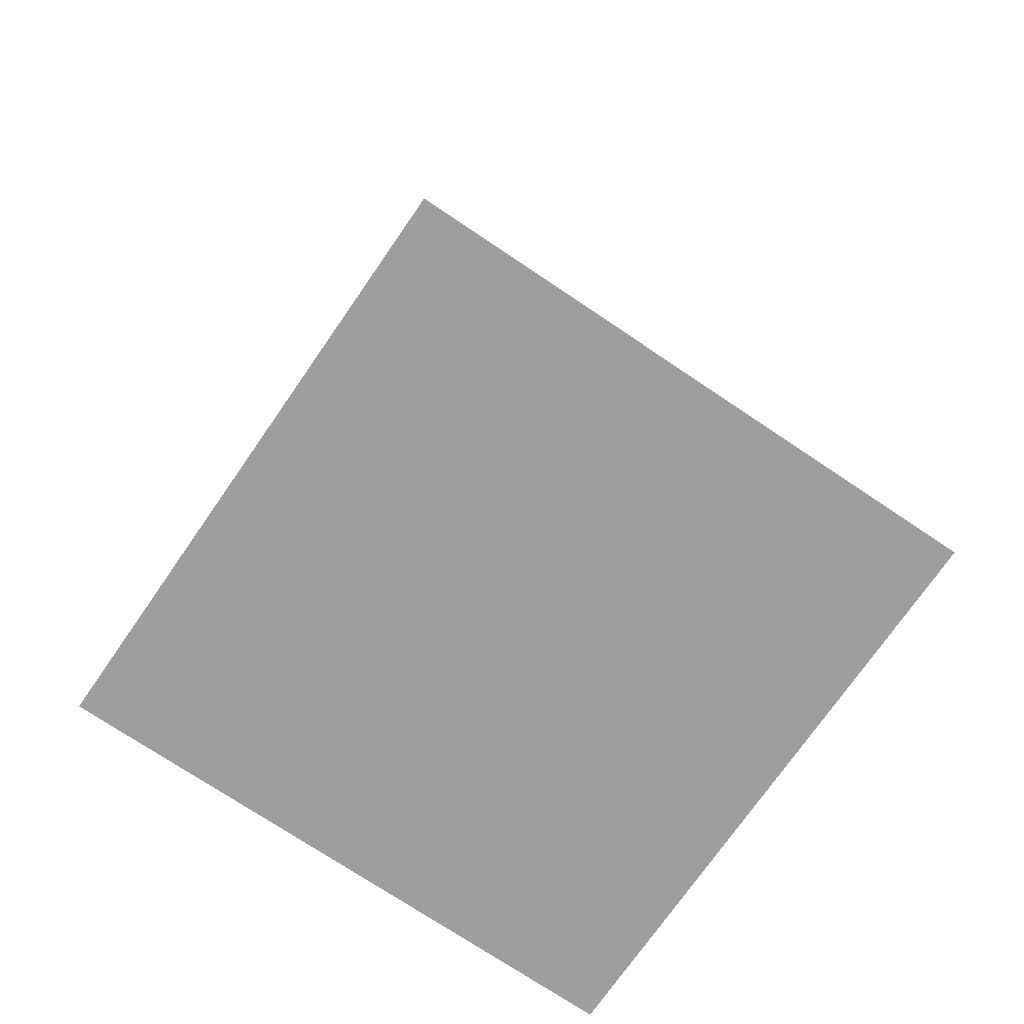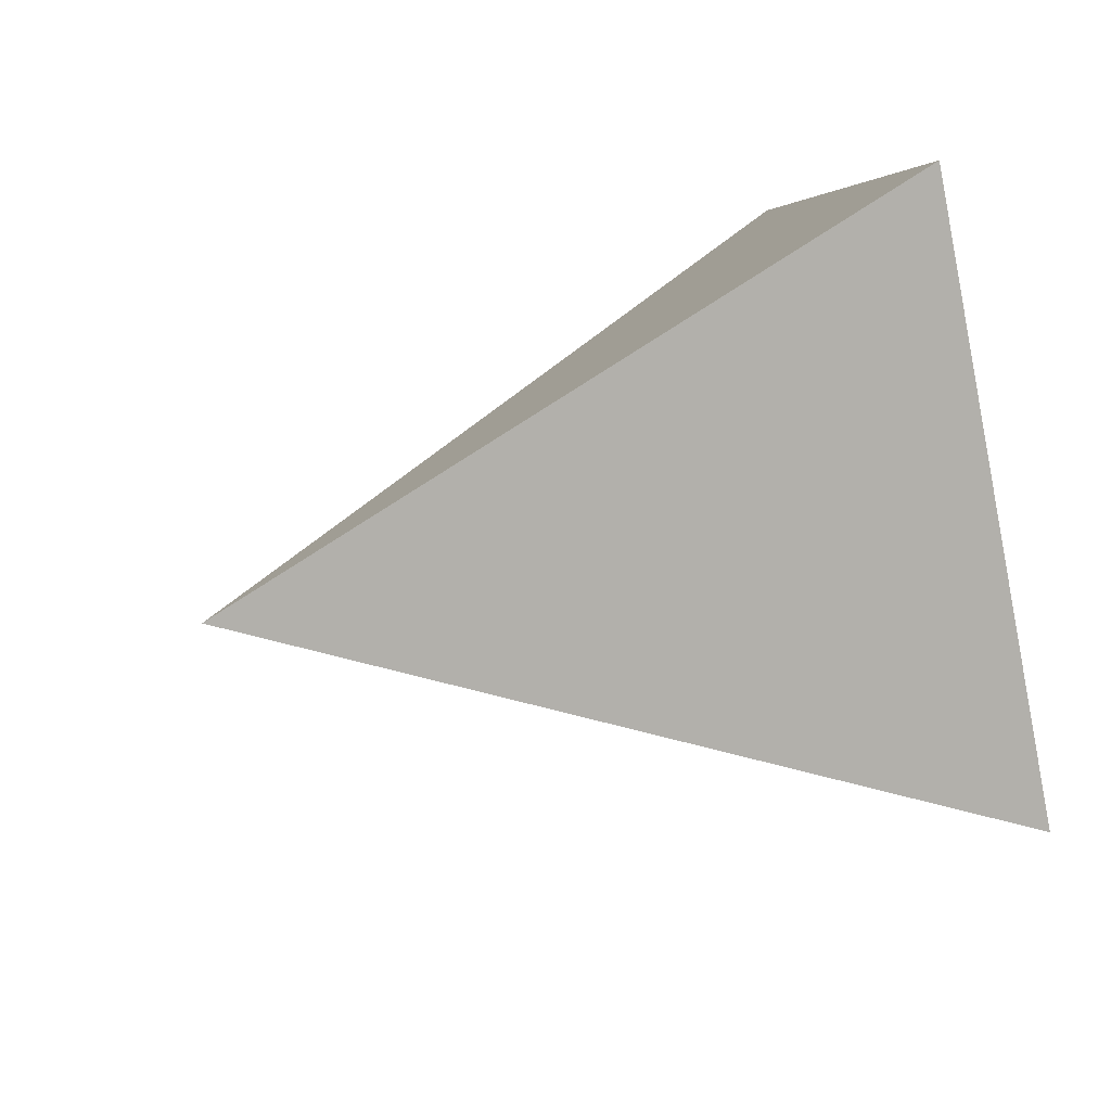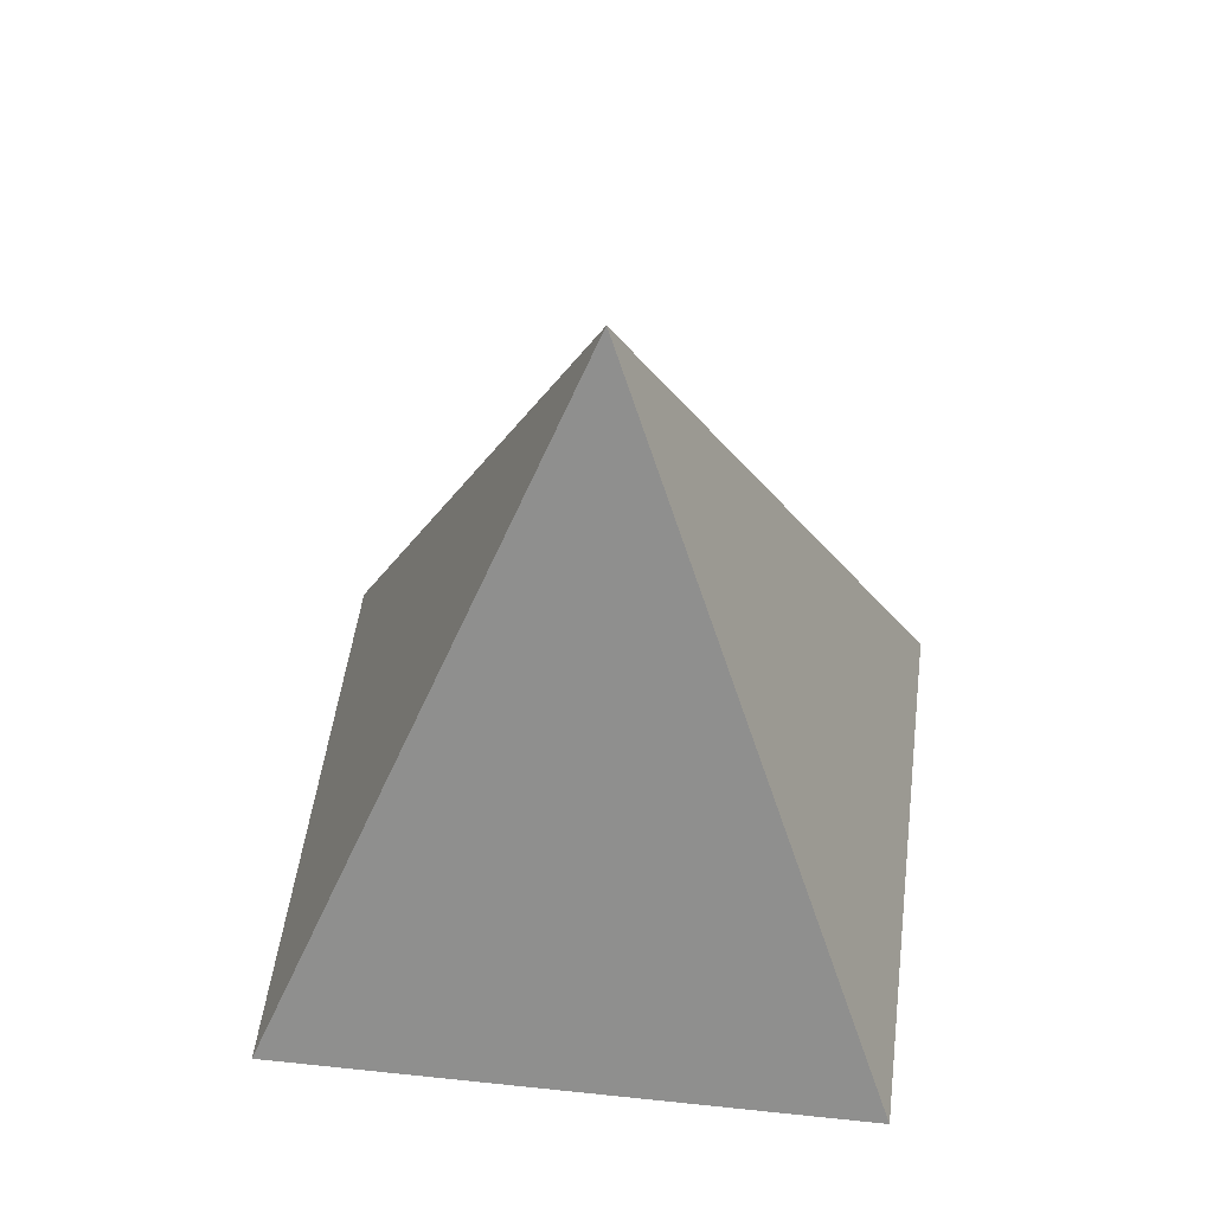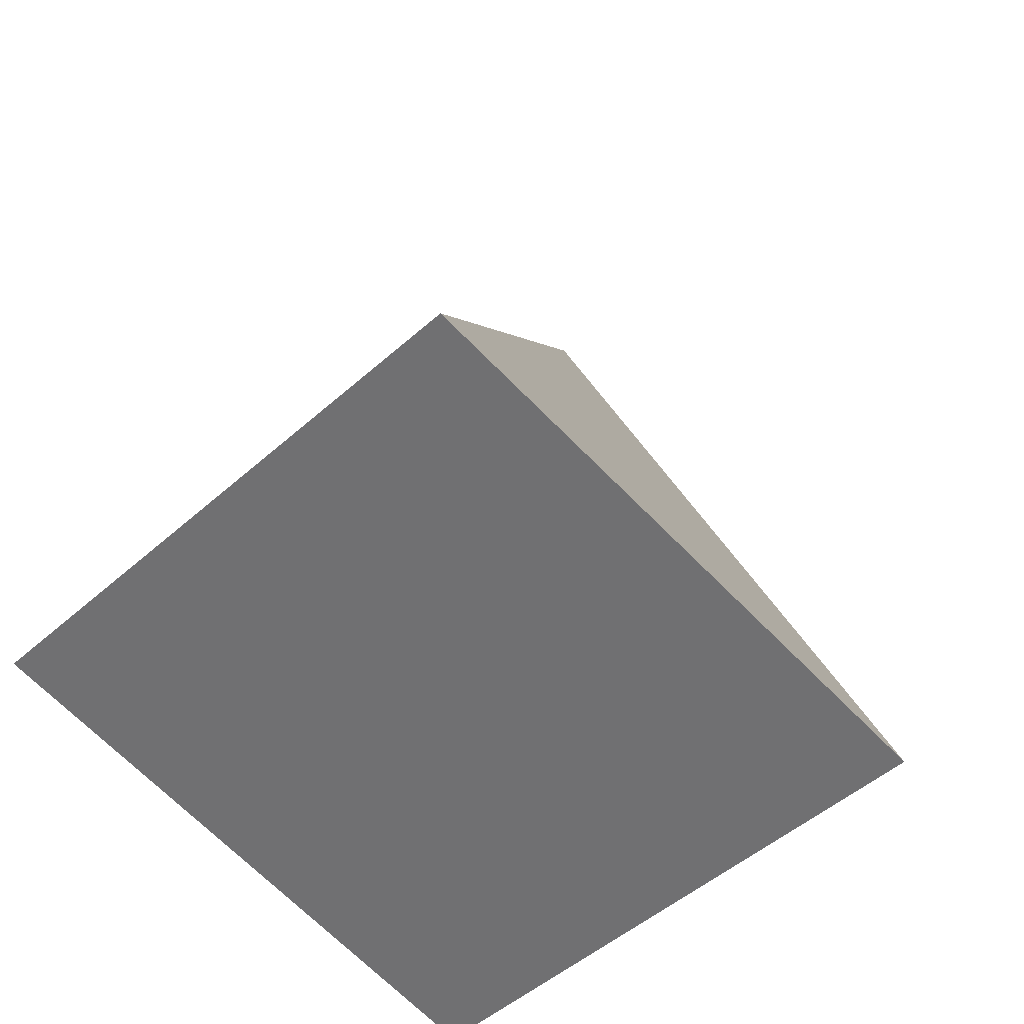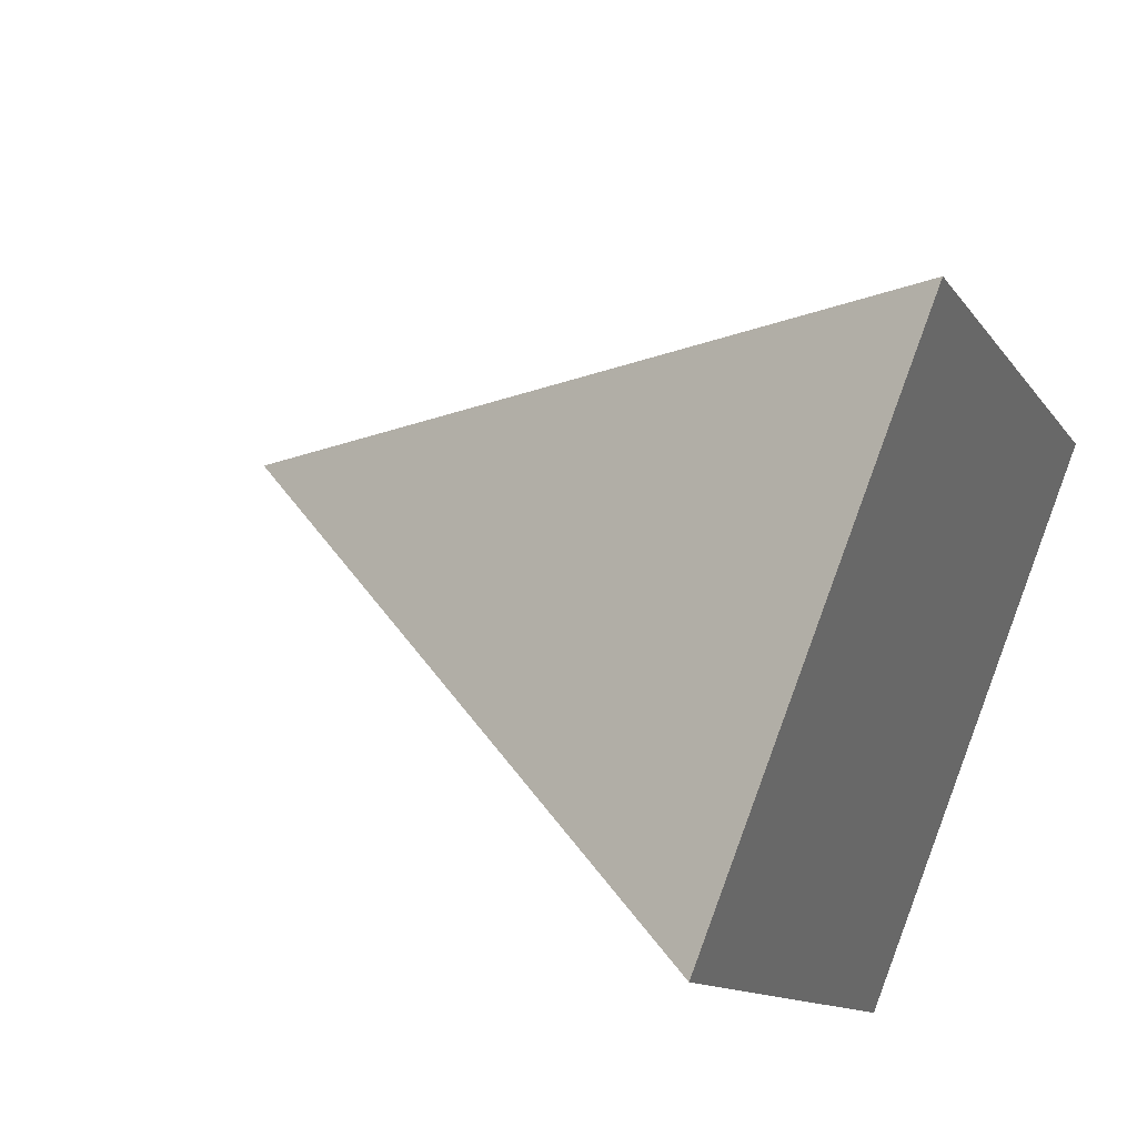
<metadata>
{"format":"obj","ext":"obj","renderer":"f3d","projection":"perspective","resolution":1024,"background":"white","views":[{"elev":-70.9,"azim":100.7,"up":"+Y"},{"elev":48.8,"azim":-104.3,"up":"+Z"},{"elev":47.4,"azim":-38.1,"up":"+Y"},{"elev":33.4,"azim":10.1,"up":"+Z"},{"elev":37.5,"azim":-61.0,"up":"+Z"}]}
</metadata>
<code>
v 0.007731 -0.1036 -0.2047
v -0.1969 -0.1036 -0
v 0.007731 -0.1036 0.2047
v 0.2124 -0.1036 0
v 0.007731 0.2285 0
f 1 4 3 2
f 1 2 5
f 2 3 5
f 3 4 5
f 4 1 5

</code>
